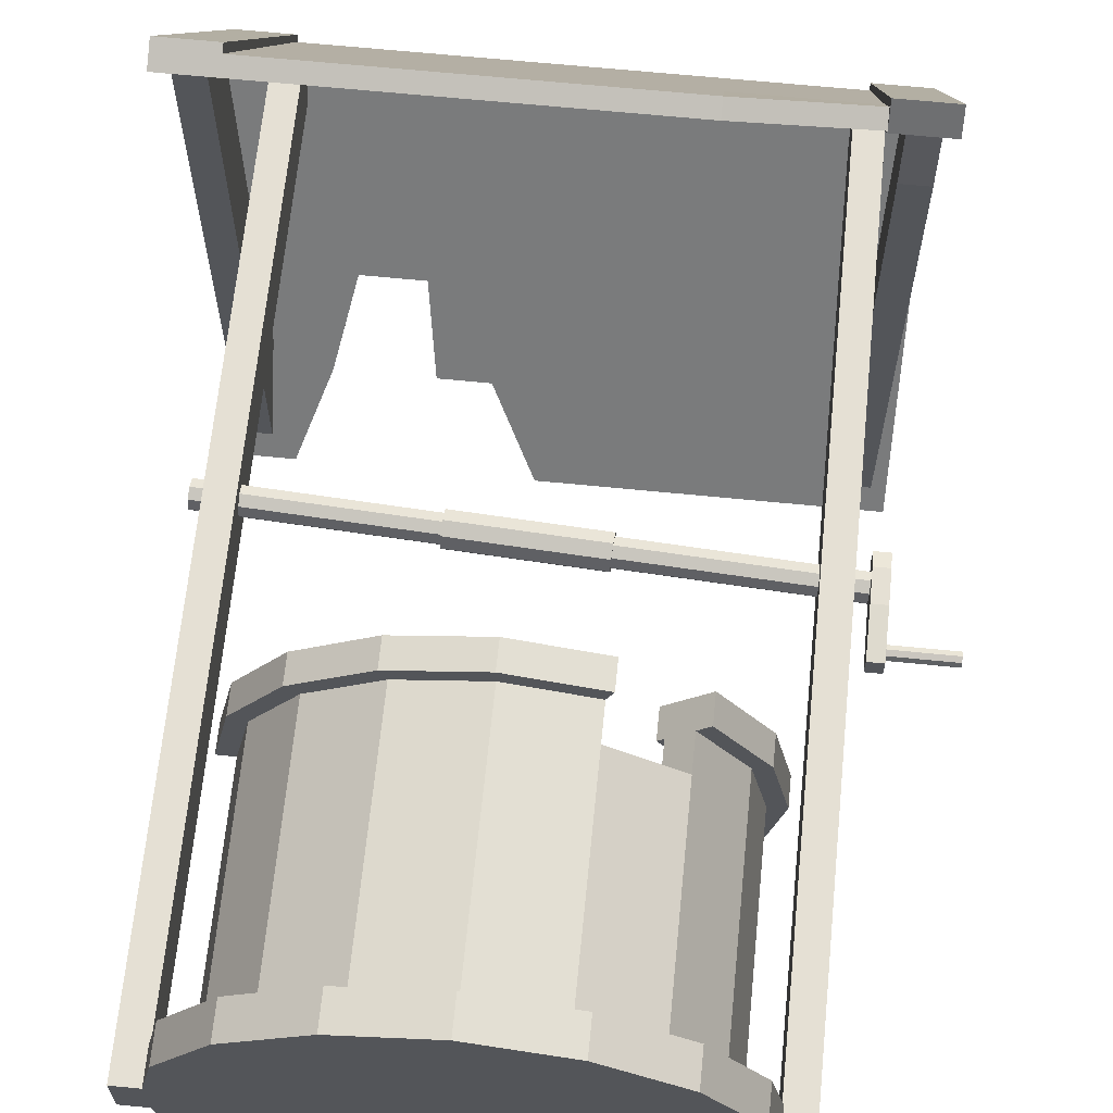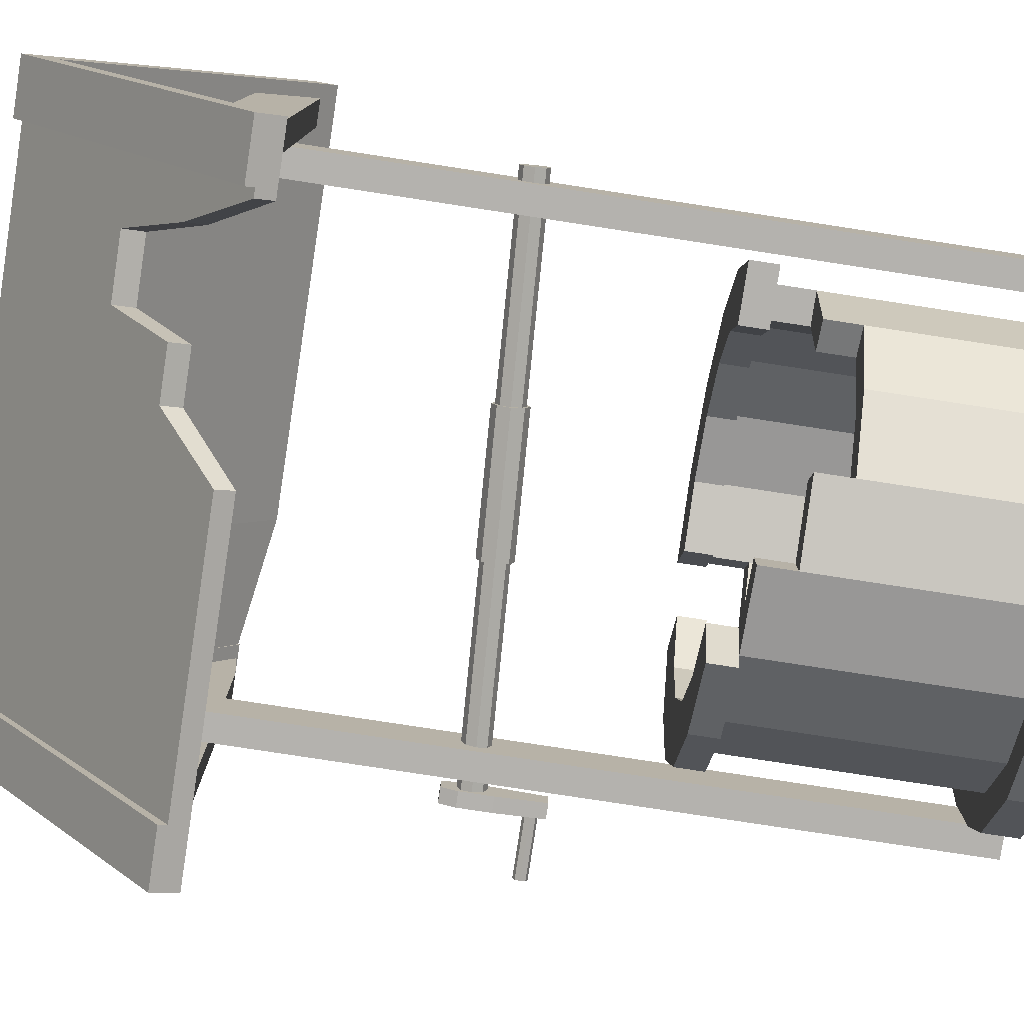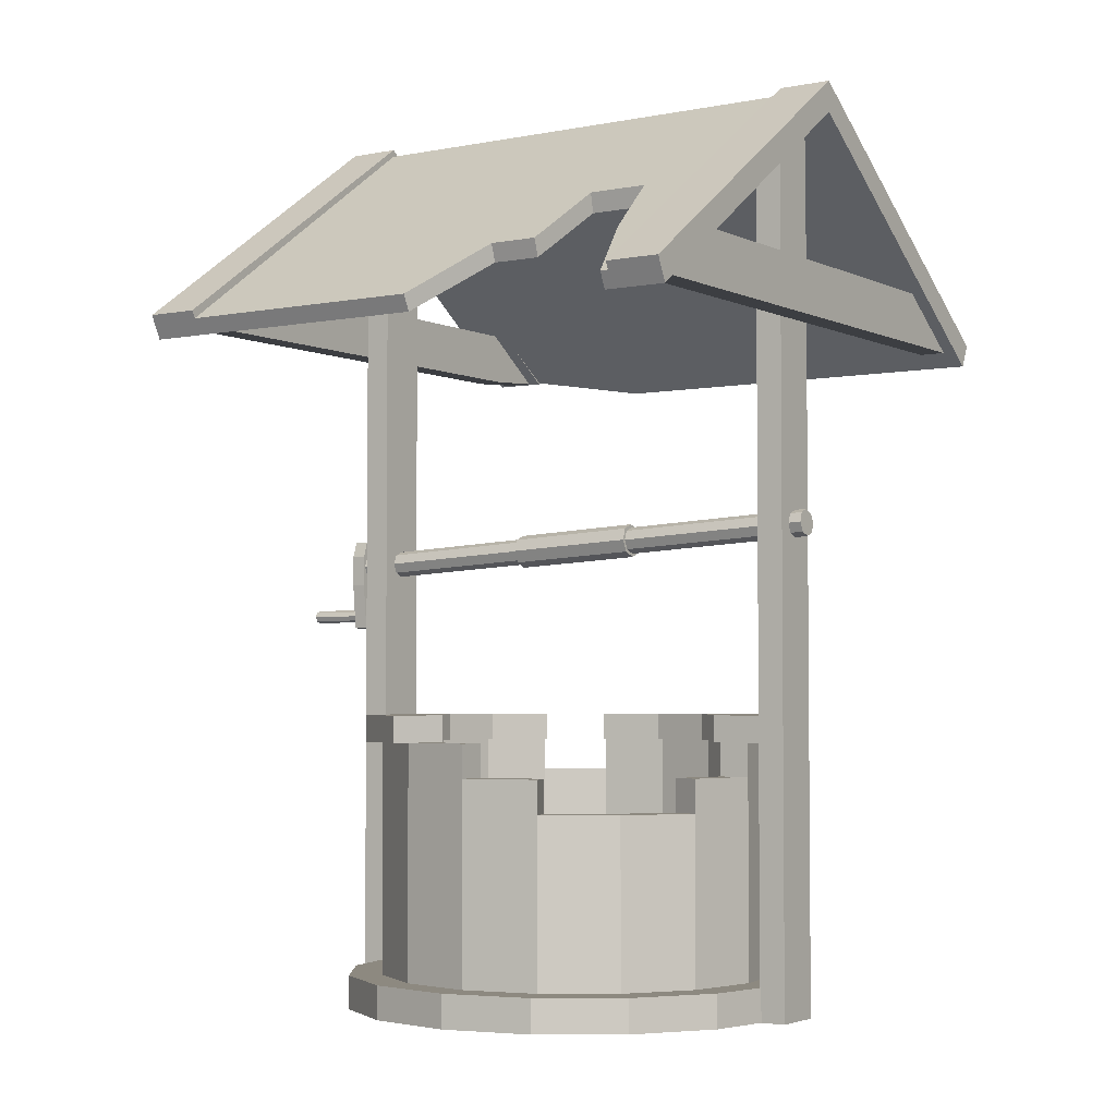
<metadata>
{"format":"obj","ext":"obj","renderer":"f3d","projection":"perspective","resolution":1024,"background":"white","views":[{"elev":65.7,"azim":5.7,"up":"+Z"},{"elev":-79.7,"azim":-98.7,"up":"+Z"},{"elev":-3.4,"azim":-146.4,"up":"+Y"}]}
</metadata>
<code>
o Cylinder.009_Cylinder.014
v -1.997 3.603 -0.1
v 1.997 3.397 -0.1
v -2.001 3.532 -0.07071
v 1.994 3.326 -0.07071
v -2.002 3.503 0
v 1.992 3.297 0
v -2.001 3.532 0.07071
v 1.994 3.326 0.07071
v -1.997 3.603 0.1
v 1.997 3.397 0.1
v -1.994 3.674 0.07071
v 2.001 3.468 0.07071
v -1.992 3.703 -0
v 2.002 3.497 0
v -1.994 3.674 -0.07071
v 2.001 3.468 -0.07071
f 1 2 4 3
f 3 4 6 5
f 5 6 8 7
f 7 8 10 9
f 9 10 12 11
f 11 12 14 13
f 4 2 16 14 12 10 8 6
f 13 14 16 15
f 15 16 2 1
f 1 3 5 7 9 11 13 15
o Cylinder.010_Cylinder.015
v -0.4993 3.526 -0.125
v 0.4993 3.474 -0.125
v -0.5039 3.438 -0.08839
v 0.4948 3.386 -0.08839
v -0.5058 3.401 0
v 0.4929 3.349 0
v -0.5039 3.438 0.08839
v 0.4948 3.386 0.08839
v -0.4993 3.526 0.125
v 0.4993 3.474 0.125
v -0.4948 3.614 0.08839
v 0.5039 3.562 0.08839
v -0.4929 3.651 -0
v 0.5058 3.599 -0
v -0.4948 3.614 -0.08839
v 0.5039 3.562 -0.08839
f 17 18 20 19
f 19 20 22 21
f 21 22 24 23
f 23 24 26 25
f 25 26 28 27
f 27 28 30 29
f 20 18 32 30 28 26 24 22
f 29 30 32 31
f 31 32 18 17
f 17 19 21 23 25 27 29 31
o Cube.009_Cube.011
v 2 2.9 0.07705
v 2 3.6 0.07175
v 2 2.9 -0.07705
v 2 3.6 -0.07175
v 2.11 2.9 0.07705
v 2.11 3.6 0.07175
v 2.11 2.9 -0.07705
v 2.11 3.6 -0.07175
v 2 3.25 0.11
v 2 3.25 -0.11
v 2.11 3.25 -0.11
v 2.11 3.25 0.11
v 2 3.367 0.11
v 2 3.483 0.11
v 2 3.483 -0.11
v 2 3.367 -0.11
v 2.11 3.483 -0.11
v 2.11 3.367 -0.11
v 2.11 3.483 0.11
v 2.11 3.367 0.11
f 46 34 36 47
f 47 36 40 49
f 49 40 38 51
f 51 38 34 46
f 35 39 37 33
f 40 36 34 38
f 37 44 41 33
f 39 43 44 37
f 35 42 43 39
f 33 41 42 35
f 44 52 45 41
f 52 51 46 45
f 43 50 52 44
f 50 49 51 52
f 42 48 50 43
f 48 47 49 50
f 41 45 48 42
f 45 46 47 48
o Cylinder.011_Cylinder.016
v 2.05 3 -0.05
v 2.55 3 -0.05
v 2.05 2.965 -0.03535
v 2.55 2.965 -0.03535
v 2.05 2.95 0
v 2.55 2.95 0
v 2.05 2.965 0.03535
v 2.55 2.965 0.03535
v 2.05 3 0.05
v 2.55 3 0.05
v 2.05 3.035 0.03535
v 2.55 3.035 0.03535
v 2.05 3.05 -0
v 2.55 3.05 -0
v 2.05 3.035 -0.03535
v 2.55 3.035 -0.03535
f 53 54 56 55
f 55 56 58 57
f 57 58 60 59
f 59 60 62 61
f 61 62 64 63
f 63 64 66 65
f 56 54 68 66 64 62 60 58
f 65 66 68 67
f 67 68 54 53
f 53 55 57 59 61 63 65 67
o Cube.006_Cube.008
v -2.1 5.1 2.267
v -2.1 5.5 1.679
v -1.9 5.1 2.267
v -1.9 5.5 1.679
v 2.1 5.102 1.674
v 2.1 5.5 1.674
v 1.9 5.102 1.674
v 1.9 5.5 1.674
v -2.1 5.1 -2.267
v -2.1 5.5 -1.679
v -1.9 5.1 -2.267
v -1.9 5.5 -1.679
v 2.1 5.1 -2.267
v 2.1 5.5 -1.679
v 1.9 5.1 -2.267
v 1.9 5.5 -1.679
v 2.1 5.137 2.131
v 2.1 5.273 2.131
v 1.9 5.137 2.131
v 1.9 5.273 2.131
f 69 70 78 77
f 79 80 72 71
f 71 72 70 69
f 77 79 71 69
f 80 78 70 72
f 73 81 82 74
f 83 75 76 84
f 74 76 88 86
f 81 73 75 83
f 84 76 74 82
f 79 77 78 80
f 83 84 82 81
f 87 85 86 88
f 76 75 87 88
f 73 74 86 85
f 75 73 85 87
o Cube.008_Cube.010
v -1.8 5.117 2.384
v 0 5.117 2.384
v -1.8 5 2.327
v 0 5 2.327
v -1.8 6.6 0
v 0 6.6 0
v 0 6.775 0
v -1.8 6.775 0
v 1.8 5.257 2.201
v 1.8 5.139 2.144
v 1.8 6.6 0
v 1.8 6.775 0
v -1.8 5.117 -2.384
v 0 5.117 -2.384
v -1.8 5 -2.327
v 0 5 -2.327
v 1.8 5.117 -2.384
v 1.8 5 -2.327
v -0.9 6.775 0
v -0.9 5.117 2.384
v -0.9 5 2.327
v -0.8997 6.6 0
v -1.8 5.8 -1.163
v -1.8 5.946 -1.192
v -0.9 5.946 -1.192
v -0.8999 5.8 -1.163
v -1.74 5 -2.327
v -1.74 5.117 -2.384
v -1.35 5.8 -1.163
v -1.35 5.946 -1.192
v 0 5.946 -1.192
v 0 5.8 -1.163
v -0.1298 5.117 -2.384
v -0.1298 5 -2.327
v -0.45 5.946 -1.192
v -0.4499 5.8 -1.163
v -1.8 5.532 -1.788
v -0.8157 5.532 -1.788
v -0.8156 5.4 -1.745
v -1.8 5.4 -1.745
v -1.5 5.532 -1.788
v -1.5 5.4 -1.745
v -0.45 5.4 -1.745
v -0.45 5.532 -1.788
v 0.9 5.117 2.384
v 0.9 5 2.327
v 0.9 6.775 0
v 0.9 5 -2.327
v 0.9 6.6 0
v 0.9 5.117 -2.384
v 1.8 5.8 1.163
v 1.8 5.946 1.192
v 0.9 5.946 1.192
v 0.9 5.8 1.163
v 1.8 5.532 1.788
v 0.9 5.4 1.745
v 1.8 5.4 1.745
v 0.9 5.532 1.788
f 89 108 107 96
f 93 110 109 91
f 109 92 90 108
f 96 93 91 89
f 140 100 135 141
f 145 98 134 144
f 134 133 90 92
f 143 97 98 145
f 112 96 107 113 118
f 131 132 121 122
f 122 121 102 104
f 125 101 103 128
f 105 138 135 100
f 99 137 136 106
f 106 136 138 105
f 100 99 106 105
f 131 127 126 132
f 91 109 108 89
f 107 108 90 95
f 121 132 123 119 102
f 109 110 94 92
f 110 114 124 120 94
f 96 112 111 93
f 93 111 117 114 110
f 125 112 118 129
f 103 101 116 115
f 128 103 115 130
f 120 124 131 122 104
f 119 123 113 107 95
f 117 130 129 118
f 126 113 123 132
f 114 117 118 113
f 124 114 127 131
f 111 128 130 117
f 101 125 129 116
f 112 125 128 111
f 127 114 113 126
f 129 130 115 116
f 98 97 133 134
f 135 138 102 119 95
f 133 146 141 135 95 90
f 136 137 94 120 104
f 137 142 144 134 92 94
f 138 136 104 102
f 100 140 139 99
f 99 139 142 137
f 143 140 141 146
f 97 143 146 133
f 140 143 145 139
f 139 145 144 142
o Cube.007_Cube.009
v -2.2 5.173 2.411
v -1.8 5.173 2.411
v -2.2 5 2.327
v -1.8 5 2.327
v -2.2 6.6 0
v -1.8 6.6 0
v -1.8 6.831 0
v -2.2 6.831 0
v 2.2 5.236 2.32
v 1.8 5.236 2.32
v 2.2 5.129 2.14
v 1.8 5.129 2.14
v 2.2 6.6 0
v 1.8 6.6 0
v 1.8 6.831 0
v 2.2 6.831 0
v -2.2 5.173 -2.411
v -1.8 5.173 -2.411
v -2.2 5 -2.327
v -1.8 5 -2.327
v 2.2 5.173 -2.411
v 1.8 5.173 -2.411
v 2.2 5 -2.327
v 1.8 5 -2.327
f 147 148 153 154
f 151 152 150 149
f 149 150 148 147
f 154 151 149 147
f 152 153 148 150
f 155 162 161 156
f 159 157 158 160
f 157 155 156 158
f 162 155 157 159
f 160 158 156 161
f 163 154 153 164
f 151 165 166 152
f 165 163 164 166
f 154 163 165 151
f 152 166 164 153
f 167 168 161 162
f 159 160 170 169
f 169 170 168 167
f 162 159 169 167
f 160 161 168 170
o Cube.005_Cube.007
v -1.9 0 0.2
v -1.9 6.6 0.2
v -1.9 0 -0.2
v -1.9 6.6 -0.2
v -1.7 0 0.2
v -1.7 6.6 0.2
v -1.7 0 -0.2
v -1.7 6.6 -0.2
v 1.9 0 0.2
v 1.9 6.6 0.2
v 1.9 0 -0.2
v 1.9 6.6 -0.2
v 1.7 0 0.2
v 1.7 6.6 0.2
v 1.7 0 -0.2
v 1.7 6.6 -0.2
f 171 172 174 173
f 173 174 178 177
f 177 178 176 175
f 175 176 172 171
f 173 177 175 171
f 178 174 172 176
f 179 181 182 180
f 181 185 186 182
f 185 183 184 186
f 183 179 180 184
f 181 179 183 185
f 186 184 180 182
o Cylinder.006_Cylinder.011
v 0 0 -1.5
v -0 2 -1.271
v 0.574 0 -1.386
v 0.4862 2 -1.174
v 1.061 0 -1.061
v 0.8984 2 -0.8984
v 1.386 0 -0.574
v 1.174 2 -0.4862
v 1.5 0 0
v 1.271 2 0
v 1.386 0 0.574
v 1.174 2 0.4862
v 1.061 0 1.061
v 0.8984 2 0.8984
v 0.574 0 1.386
v 0.4862 2 1.174
v -0 0 1.5
v -0 2 1.271
v -0.574 0 1.386
v -0.4862 2 1.174
v -1.061 0 1.061
v -0.8984 2 0.8984
v -1.386 0 0.574
v -1.174 2 0.4862
v -1.5 0 -0
v -1.271 2 -0
v -1.386 0 -0.574
v -1.061 0 -1.061
v -0.574 0 -1.386
v 0.574 2 -1.386
v 0 2 -1.5
v 1.061 2 -1.061
v 1.386 2 -0.574
v 1.5 2 0
v 1.386 2 0.574
v 1.061 2 1.061
v 0.574 2 1.386
v -0 2 1.5
v -0.574 2 1.386
v -1.061 2 1.061
v -1.386 2 0.574
v -1.5 2 -0
v 0.4862 0 -1.174
v -0 0 -1.271
v 0.8984 0 -0.8984
v 1.174 0 -0.4862
v 1.271 0 0
v 1.174 0 0.4862
v 0.8984 0 0.8984
v 0.4862 0 1.174
v -0 0 1.271
v -0.4862 0 1.174
v -0.8984 0 0.8984
v -1.174 0 0.4862
v -1.271 0 -0
v -1.174 0 -0.4862
v -0.8984 0 -0.8984
v -0.4862 0 -1.174
v 0 1 -1.5
v 0.574 1 -1.386
v 1.061 1 -1.061
v 1.386 1 -0.574
v 1.5 1 0
v 1.386 1 0.574
v 1.061 1 1.061
v 0.574 1 1.386
v -0 1 1.5
v -0.574 1 1.386
v -1.061 1 1.061
v -1.386 1 0.574
v -1.5 1 -0
v -1.386 1 -0.574
v -1.061 1 -1.061
v -0.574 1 -1.386
v 0 1.25 -1.5
v 0 1.5 -1.5
v 0 1.75 -1.5
v 0.574 1.75 -1.386
v 0.574 1.5 -1.386
v 0.574 1.25 -1.386
v 1.061 1.75 -1.061
v 1.061 1.5 -1.061
v 1.061 1.25 -1.061
v 1.386 1.75 -0.574
v 1.386 1.5 -0.574
v 1.386 1.25 -0.574
v 1.5 1.75 0
v 1.5 1.5 0
v 1.5 1.25 0
v 1.386 1.75 0.574
v 1.386 1.5 0.574
v 1.386 1.25 0.574
v 1.061 1.75 1.061
v 1.061 1.5 1.061
v 1.061 1.25 1.061
v 0.574 1.75 1.386
v 0.574 1.5 1.386
v 0.574 1.25 1.386
v -0 1.75 1.5
v -0 1.5 1.5
v -0 1.25 1.5
v -0.574 1.75 1.386
v -0.574 1.5 1.386
v -0.574 1.25 1.386
v -1.061 1.75 1.061
v -1.061 1.5 1.061
v -1.061 1.25 1.061
v -1.386 1.75 0.574
v -1.386 1.5 0.574
v -1.386 1.25 0.574
v -1.5 1.75 -0
v -1.5 1.5 -0
v -1.5 1.25 -0
v -1.386 1.75 -0.574
v -1.386 1.5 -0.574
v -1.386 1.25 -0.574
v -1.061 1.5 -1.061
v -1.061 1.25 -1.061
v -0.574 1.75 -1.386
v -0.574 1.5 -1.386
v -0.574 1.25 -1.386
v -0 1 1.271
v -0.4862 1 1.174
v 0.4862 1 -1.174
v 0.8984 1 -0.8984
v -0.8984 1 0.8984
v 1.174 1 -0.4862
v -1.174 1 0.4862
v 1.271 1 0
v -1.271 1 -0
v 1.174 1 0.4862
v -1.174 1 -0.4862
v 0.8984 1 0.8984
v -0.8984 1 -0.8984
v 0.4862 1 1.174
v -0.4862 1 -1.174
v -0 1 -1.271
v -0.4862 1.25 1.174
v -0.4862 1.5 1.174
v -0.4862 1.75 1.174
v 0.8984 1.25 -0.8984
v 0.8984 1.5 -0.8984
v 0.8984 1.75 -0.8984
v -0.8984 1.25 0.8984
v -0.8984 1.5 0.8984
v -0.8984 1.75 0.8984
v 1.174 1.25 -0.4862
v 1.174 1.5 -0.4862
v 1.174 1.75 -0.4862
v -1.174 1.25 0.4862
v -1.174 1.5 0.4862
v -1.174 1.75 0.4862
v 1.271 1.25 0
v 1.271 1.5 0
v 1.271 1.75 0
v -1.271 1.25 -0
v -1.271 1.5 -0
v -1.271 1.75 -0
v 1.174 1.25 0.4862
v 1.174 1.5 0.4862
v 1.174 1.75 0.4862
v -1.174 1.25 -0.4862
v -1.174 1.5 -0.4862
v -1.174 1.75 -0.4862
v 0.8984 1.25 0.8984
v 0.8984 1.5 0.8984
v 0.8984 1.75 0.8984
v -0.8984 1.25 -0.8984
v -0.8984 1.5 -0.8984
v 0.4862 1.25 1.174
v 0.4862 1.5 1.174
v 0.4862 1.75 1.174
v -0.4862 1.25 -1.174
v -0.4862 1.5 -1.174
v -0.4862 1.75 -1.174
v -0 1.75 1.271
v -0 1.5 1.271
v -0 1.25 1.271
v 0.4862 1.75 -1.174
v 0.4862 1.5 -1.174
v 0.4862 1.25 -1.174
v -0 1.75 -1.271
v -0 1.5 -1.271
v -0 1.25 -1.271
f 263 217 216 264
f 264 216 218 267
f 267 218 219 270
f 270 219 220 273
f 273 220 221 276
f 276 221 222 279
f 282 358 202 223
f 282 223 224 285
f 285 224 225 288
f 288 225 226 291
f 291 226 227 294
f 294 227 228 297
f 309 308 237 238
f 203 205 238 237
f 188 190 216 217
f 190 192 218 216
f 192 194 219 218
f 194 196 220 219
f 196 198 221 220
f 198 200 222 221
f 279 222 200 353
f 202 204 224 223
f 204 206 225 224
f 206 208 226 225
f 208 210 227 226
f 210 212 228 227
f 311 310 229 231
f 312 309 238 239
f 313 311 231 232
f 314 312 239 240
f 315 313 232 233
f 316 314 240 241
f 317 315 233 234
f 318 316 241 242
f 319 317 234 235
f 320 318 242 243
f 321 319 235 236
f 322 320 243 244
f 308 321 236 237
f 310 323 230 229
f 323 322 244 230
f 201 203 237 236
f 199 201 236 235
f 197 199 235 234
f 195 197 234 233
f 193 195 233 232
f 191 193 232 231
f 189 191 231 229
f 187 189 229 230
f 215 187 230 244
f 214 215 244 243
f 213 214 243 242
f 211 213 242 241
f 209 211 241 240
f 207 209 240 239
f 205 207 239 238
f 215 260 245 187
f 214 259 260 215
f 213 258 259 214
f 211 257 258 213
f 209 256 257 211
f 207 255 256 209
f 205 254 255 207
f 203 253 254 205
f 201 252 253 203
f 199 251 252 201
f 197 250 251 199
f 195 249 250 197
f 193 248 249 195
f 191 247 248 193
f 189 246 247 191
f 187 245 246 189
f 260 307 261 245
f 307 306 262 261
f 306 305 263 262
f 259 304 307 260
f 304 303 306 307
f 297 228 212 344
f 258 302 304 259
f 302 301 303 304
f 344 350 300 297
f 257 299 302 258
f 299 298 301 302
f 298 297 300 301
f 256 296 299 257
f 296 295 298 299
f 295 294 297 298
f 255 293 296 256
f 293 292 295 296
f 292 291 294 295
f 254 290 293 255
f 290 289 292 293
f 289 288 291 292
f 253 287 290 254
f 287 286 289 290
f 286 285 288 289
f 252 284 287 253
f 284 283 286 287
f 283 282 285 286
f 251 281 284 252
f 281 280 283 284
f 280 279 282 283
f 250 278 281 251
f 278 277 280 281
f 277 276 279 280
f 249 275 278 250
f 275 274 277 278
f 274 273 276 277
f 248 272 275 249
f 272 271 274 275
f 271 270 273 274
f 247 269 272 248
f 269 268 271 272
f 268 267 270 271
f 246 266 269 247
f 266 265 268 269
f 265 264 267 268
f 245 261 266 246
f 261 262 265 266
f 262 263 264 265
f 370 359 322 323
f 367 370 323 310
f 364 356 321 308
f 359 354 320 322
f 356 351 319 321
f 354 348 318 320
f 351 345 317 319
f 348 342 316 318
f 345 339 315 317
f 342 336 314 316
f 339 333 313 315
f 336 330 312 314
f 333 327 311 313
f 330 324 309 312
f 327 367 310 311
f 324 364 308 309
f 206 204 362 326
f 326 362 363 325
f 325 363 364 324
f 192 190 365 329
f 329 365 366 328
f 328 366 367 327
f 208 206 326 332
f 332 326 325 331
f 331 325 324 330
f 194 192 329 335
f 335 329 328 334
f 334 328 327 333
f 210 208 332 338
f 338 332 331 337
f 337 331 330 336
f 196 194 335 341
f 341 335 334 340
f 340 334 333 339
f 212 210 338 344
f 344 338 337 343
f 343 337 336 342
f 198 196 341 347
f 347 341 340 346
f 346 340 339 345
f 350 349 301 300
f 350 344 343 349
f 349 343 342 348
f 200 198 347 353
f 353 347 346 352
f 352 346 345 351
f 349 355 303 301
f 263 305 361 368
f 355 349 348 354
f 358 282 279 353
f 358 353 352 357
f 357 352 351 356
f 355 360 306 303
f 263 368 188 217
f 360 355 354 359
f 204 202 358 362
f 362 358 357 363
f 363 357 356 364
f 190 188 368 365
f 365 368 369 366
f 366 369 370 367
f 305 306 360 361
f 368 361 360 369
f 369 360 359 370
o Cylinder.007_Cylinder.012
v -0 0 -1.75
v -0 0.25 -1.49
v 0.6697 0 -1.617
v 0.57 0.25 -1.376
v 1.237 0 -1.237
v 1.053 0.25 -1.053
v 1.617 0 -0.6697
v 1.376 0.25 -0.57
v 1.75 0 0
v 1.49 0.25 0
v 1.617 0 0.6697
v 1.376 0.25 0.57
v 1.237 0 1.237
v 1.053 0.25 1.053
v 0.6697 0 1.617
v 0.57 0.25 1.376
v -0 0 1.75
v -0 0.25 1.49
v -0.6697 0 1.617
v -0.57 0.25 1.376
v -1.237 0 1.237
v -1.053 0.25 1.053
v -1.617 0 0.6697
v -1.376 0.25 0.57
v -1.75 0 -0
v -1.49 0.25 -0
v -1.617 0 -0.6697
v -1.376 0.25 -0.57
v -1.237 0 -1.237
v -1.053 0.25 -1.053
v -0.6697 0 -1.617
v -0.57 0.25 -1.376
v 0.6697 0.25 -1.617
v -0 0.25 -1.75
v 1.237 0.25 -1.237
v 1.617 0.25 -0.6697
v 1.75 0.25 0
v 1.617 0.25 0.6697
v 1.237 0.25 1.237
v 0.6697 0.25 1.617
v -0 0.25 1.75
v -0.6697 0.25 1.617
v -1.237 0.25 1.237
v -1.617 0.25 0.6697
v -1.75 0.25 -0
v -1.617 0.25 -0.6697
v -1.237 0.25 -1.237
v -0.6697 0.25 -1.617
f 371 404 403 373
f 373 403 405 375
f 375 405 406 377
f 377 406 407 379
f 379 407 408 381
f 381 408 409 383
f 383 409 410 385
f 385 410 411 387
f 387 411 412 389
f 389 412 413 391
f 391 413 414 393
f 393 414 415 395
f 395 415 416 397
f 397 416 417 399
f 374 372 402 400 398 396 394 392 390 388 386 384 382 380 378 376
f 399 417 418 401
f 401 418 404 371
f 371 373 375 377 379 381 383 385 387 389 391 393 395 397 399 401
f 372 374 403 404
f 374 376 405 403
f 376 378 406 405
f 378 380 407 406
f 380 382 408 407
f 382 384 409 408
f 384 386 410 409
f 386 388 411 410
f 388 390 412 411
f 390 392 413 412
f 392 394 414 413
f 394 396 415 414
f 396 398 416 415
f 398 400 417 416
f 400 402 418 417
f 402 372 404 418
o Cylinder.008_Cylinder.013
v 0.6219 2 -1.501
v 0.4633 2.2 -1.119
v 1.149 2 -1.149
v 0.8562 2.2 -0.8562
v 1.501 2 -0.6219
v 1.119 2.2 -0.4633
v 1.625 2 0
v 1.211 2.2 0
v 1.501 2 0.6219
v 1.119 2.2 0.4633
v 1.149 2 1.149
v 0.8562 2.2 0.8562
v 0.6219 2 1.501
v 0.4633 2.2 1.119
v -0 2 1.625
v -0 2.2 1.211
v -0.6219 2 1.501
v -0.4633 2.2 1.119
v -1.149 2 1.149
v -0.8562 2.2 0.8562
v -1.501 2 0.6219
v -1.119 2.2 0.4633
v -1.625 2 -0
v -1.211 2.2 -0
v 0.6219 2.2 -1.501
v 1.149 2.2 -1.149
v 1.501 2.2 -0.6219
v 1.625 2.2 0
v 1.501 2.2 0.6219
v 1.149 2.2 1.149
v 0.6219 2.2 1.501
v -0 2.2 1.625
v -0.6219 2.2 1.501
v -1.149 2.2 1.149
v -1.501 2.2 0.6219
v -1.625 2.2 -0
v 0.4633 2 -1.119
v 0.8562 2 -0.8562
v 1.119 2 -0.4633
v 1.211 2 0
v 1.119 2 0.4633
v 0.8562 2 0.8562
v 0.4633 2 1.119
v -0 2 1.211
v -0.4633 2 1.119
v -0.8562 2 0.8562
v -1.119 2 0.4633
v -1.211 2 -0
f 419 443 444 421
f 421 444 445 423
f 423 445 446 425
f 425 446 447 427
f 427 447 448 429
f 431 449 450 433
f 433 450 451 435
f 435 451 452 437
f 437 452 453 439
f 439 453 454 441
f 454 442 466 441
f 420 422 444 443
f 422 424 445 444
f 424 426 446 445
f 426 428 447 446
f 428 430 448 447
f 432 434 450 449
f 434 436 451 450
f 436 438 452 451
f 438 440 453 452
f 440 442 454 453
f 436 434 462 463
f 422 420 455 456
f 438 436 463 464
f 424 422 456 457
f 440 438 464 465
f 426 424 457 458
f 442 440 465 466
f 428 426 458 459
f 430 428 459 460
f 434 432 461 462
f 419 455 420 443
f 439 441 466 465
f 437 439 465 464
f 435 437 464 463
f 433 435 463 462
f 431 433 462 461
f 449 431 461 432
f 427 429 460 459
f 425 427 459 458
f 423 425 458 457
f 421 423 457 456
f 419 421 456 455
f 448 430 460 429

</code>
